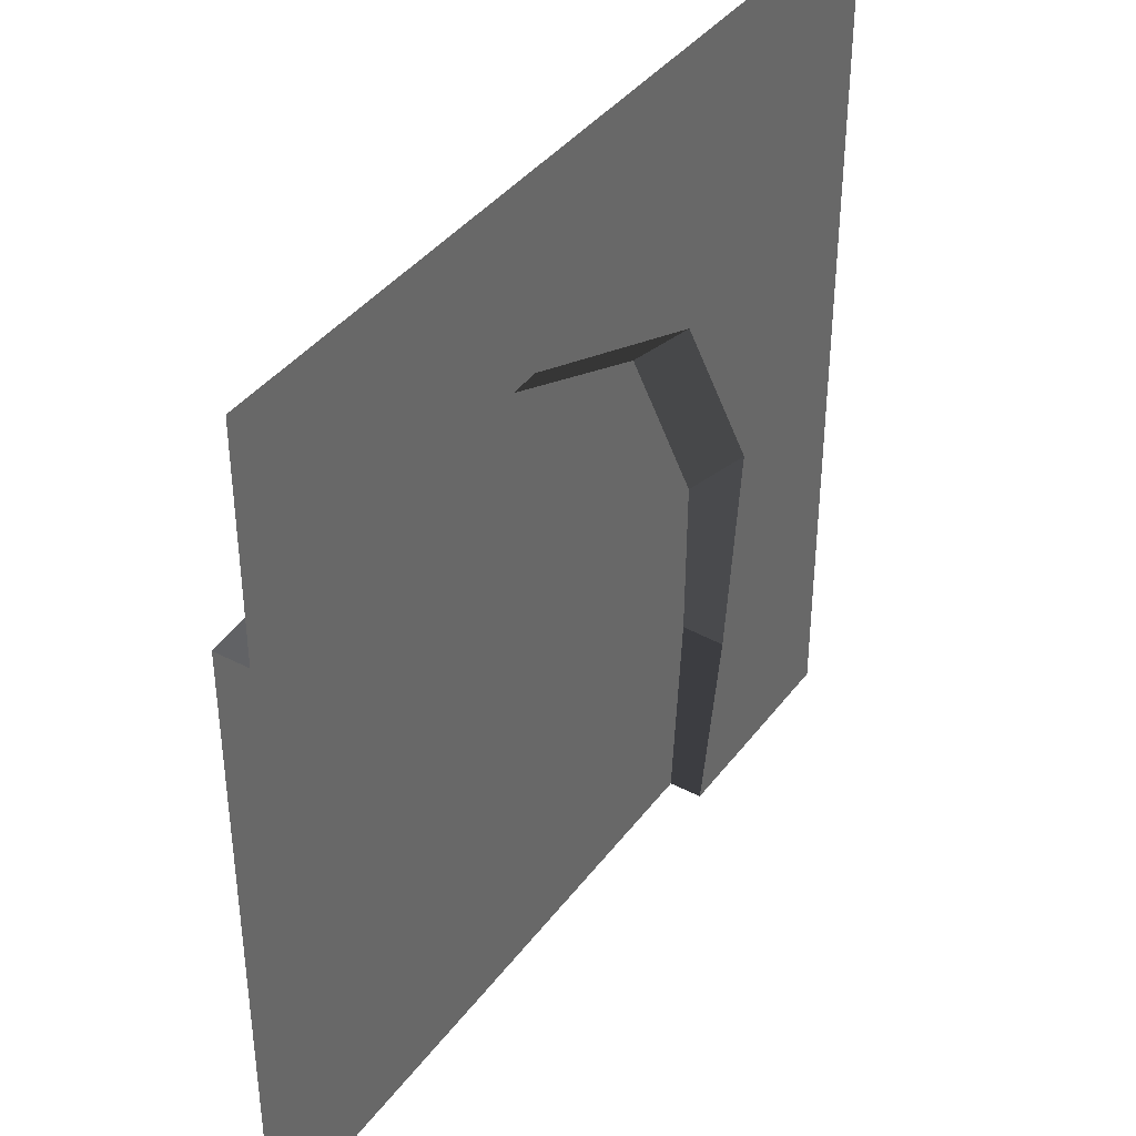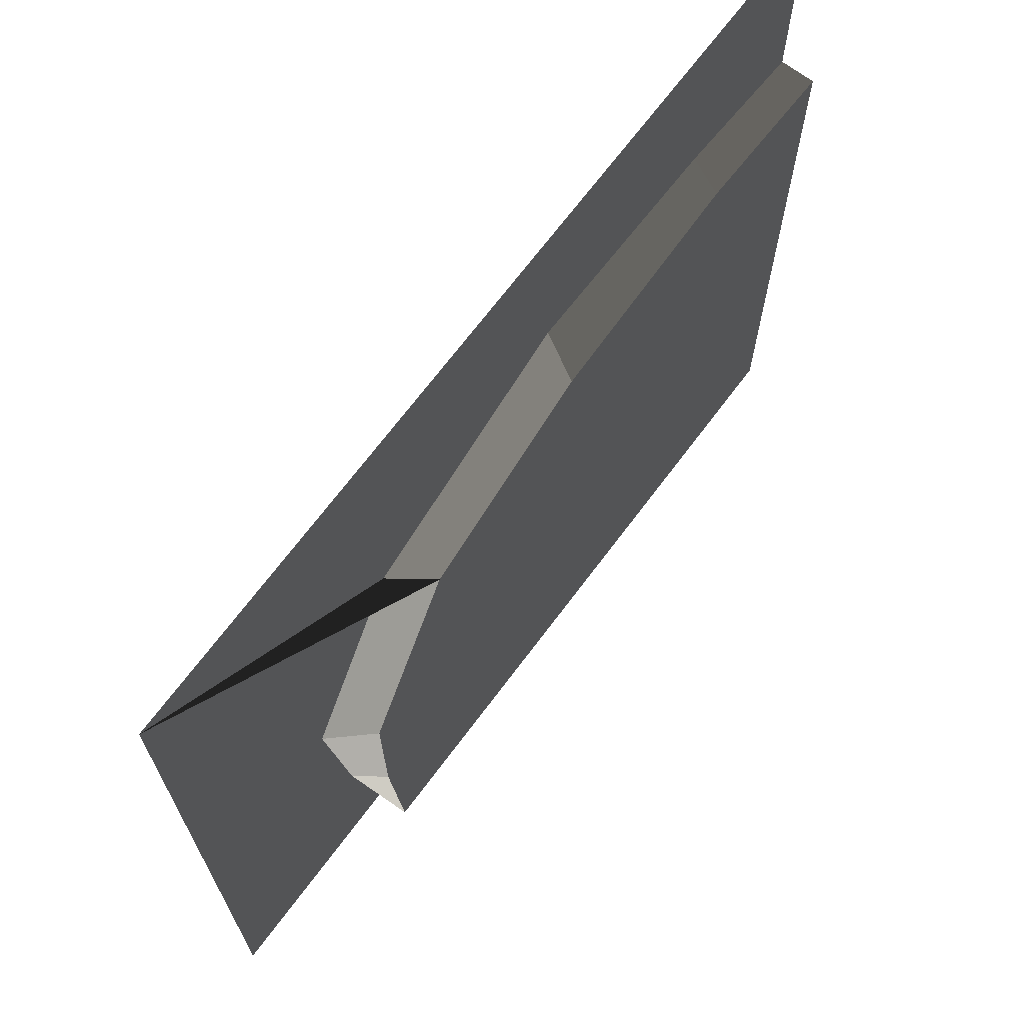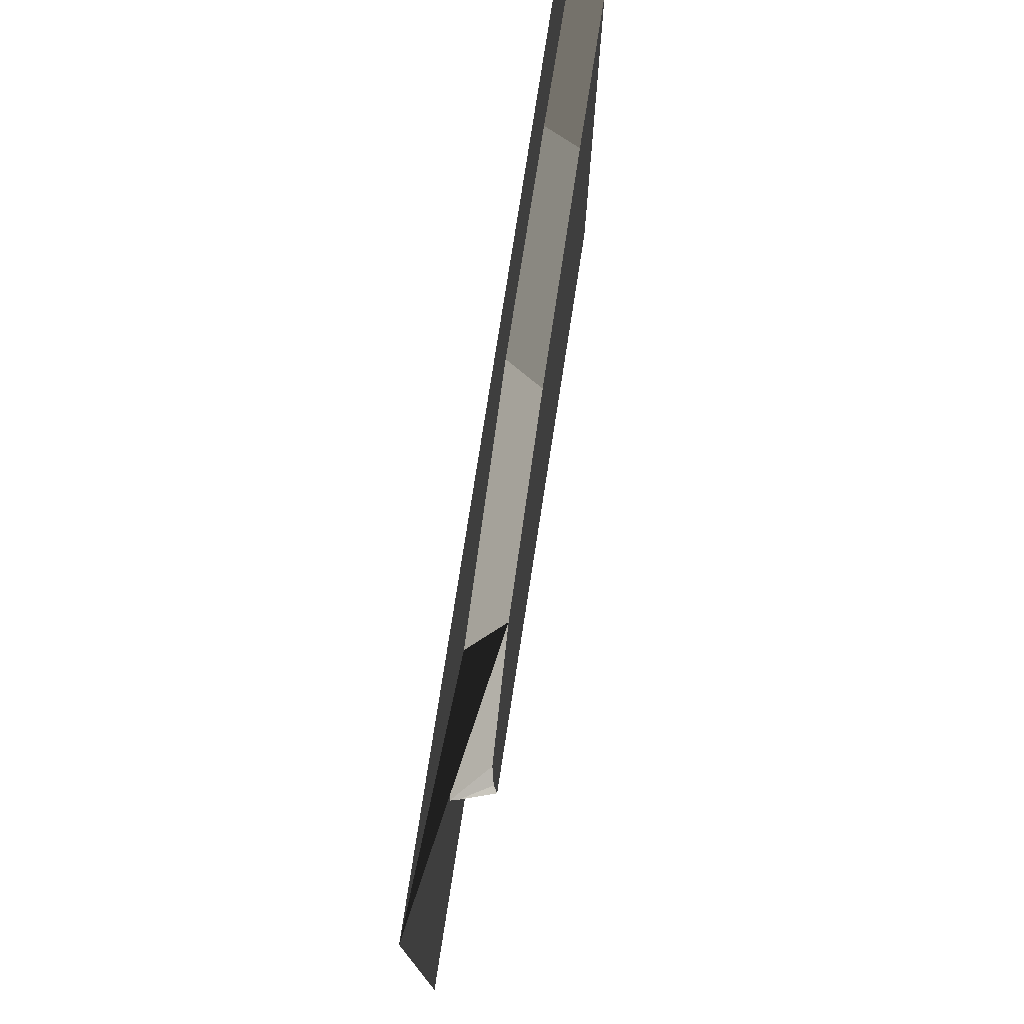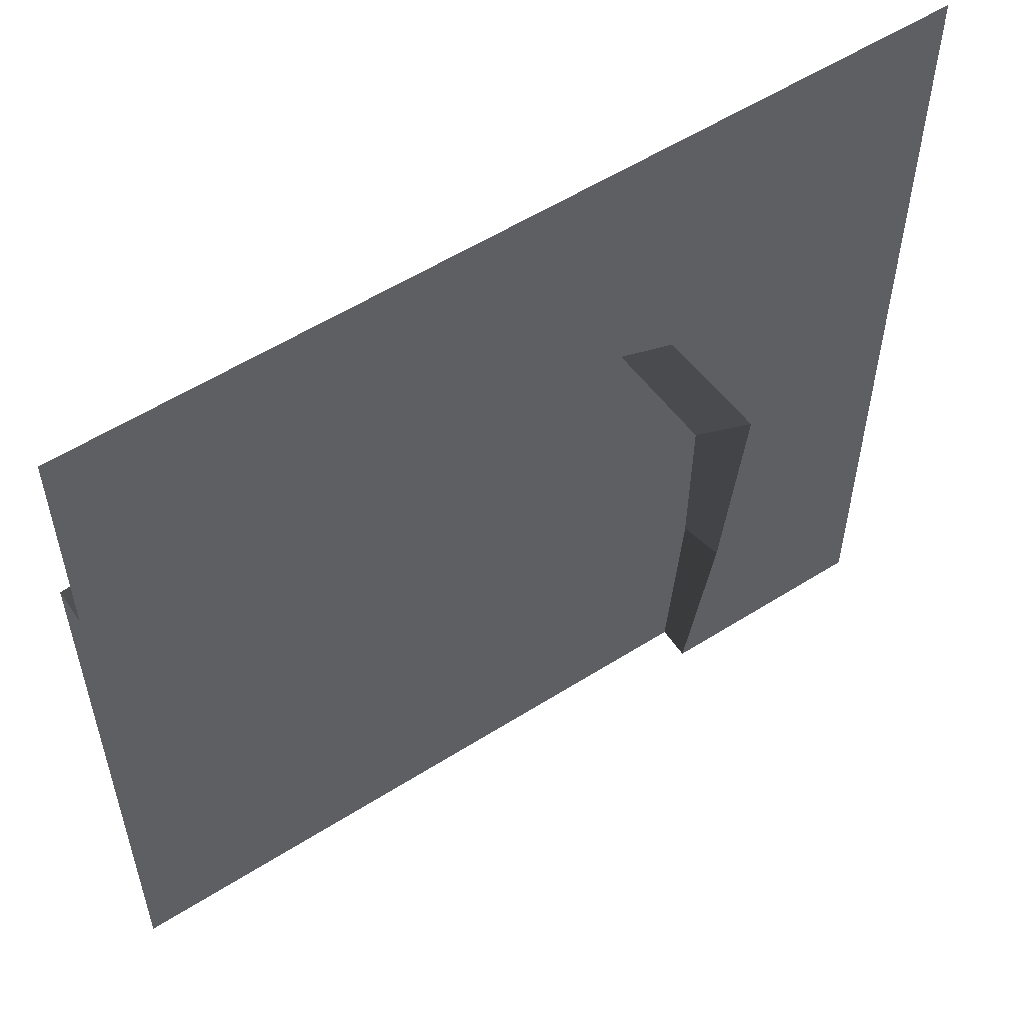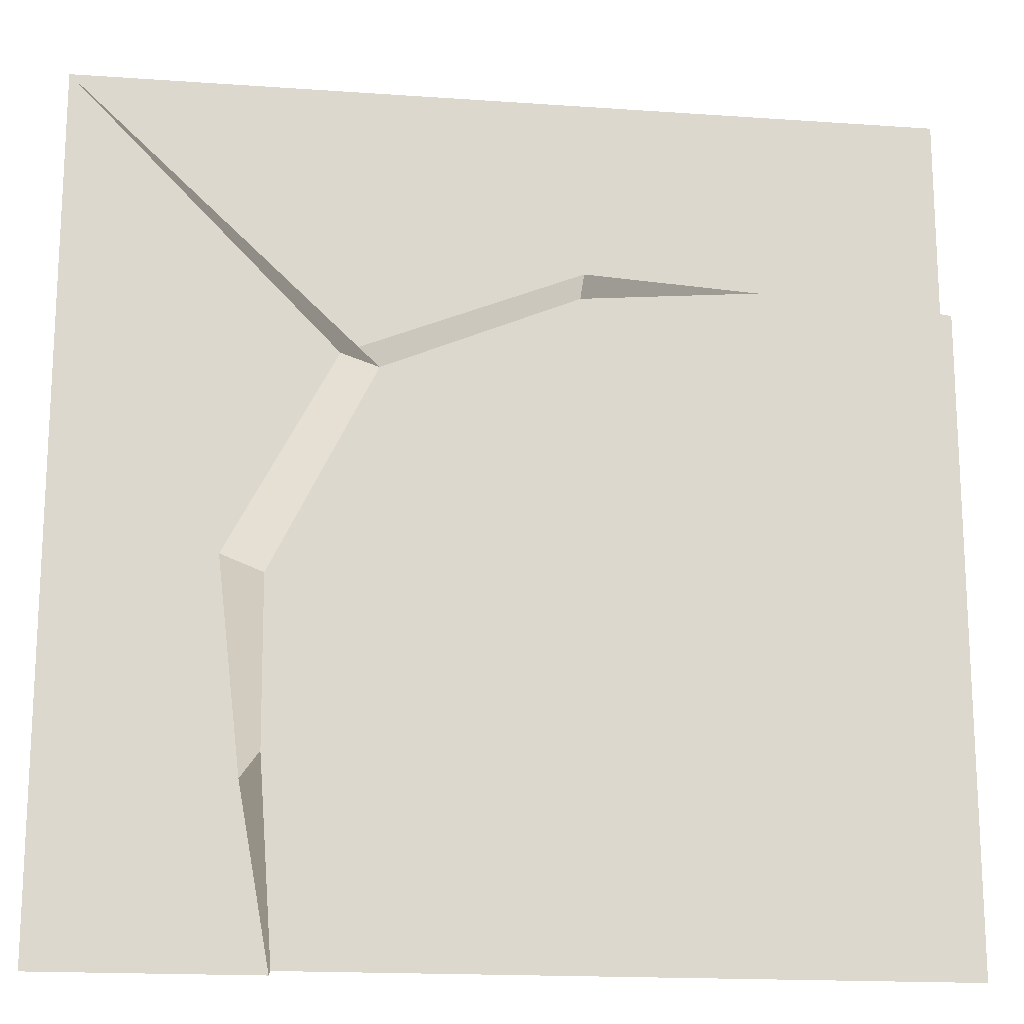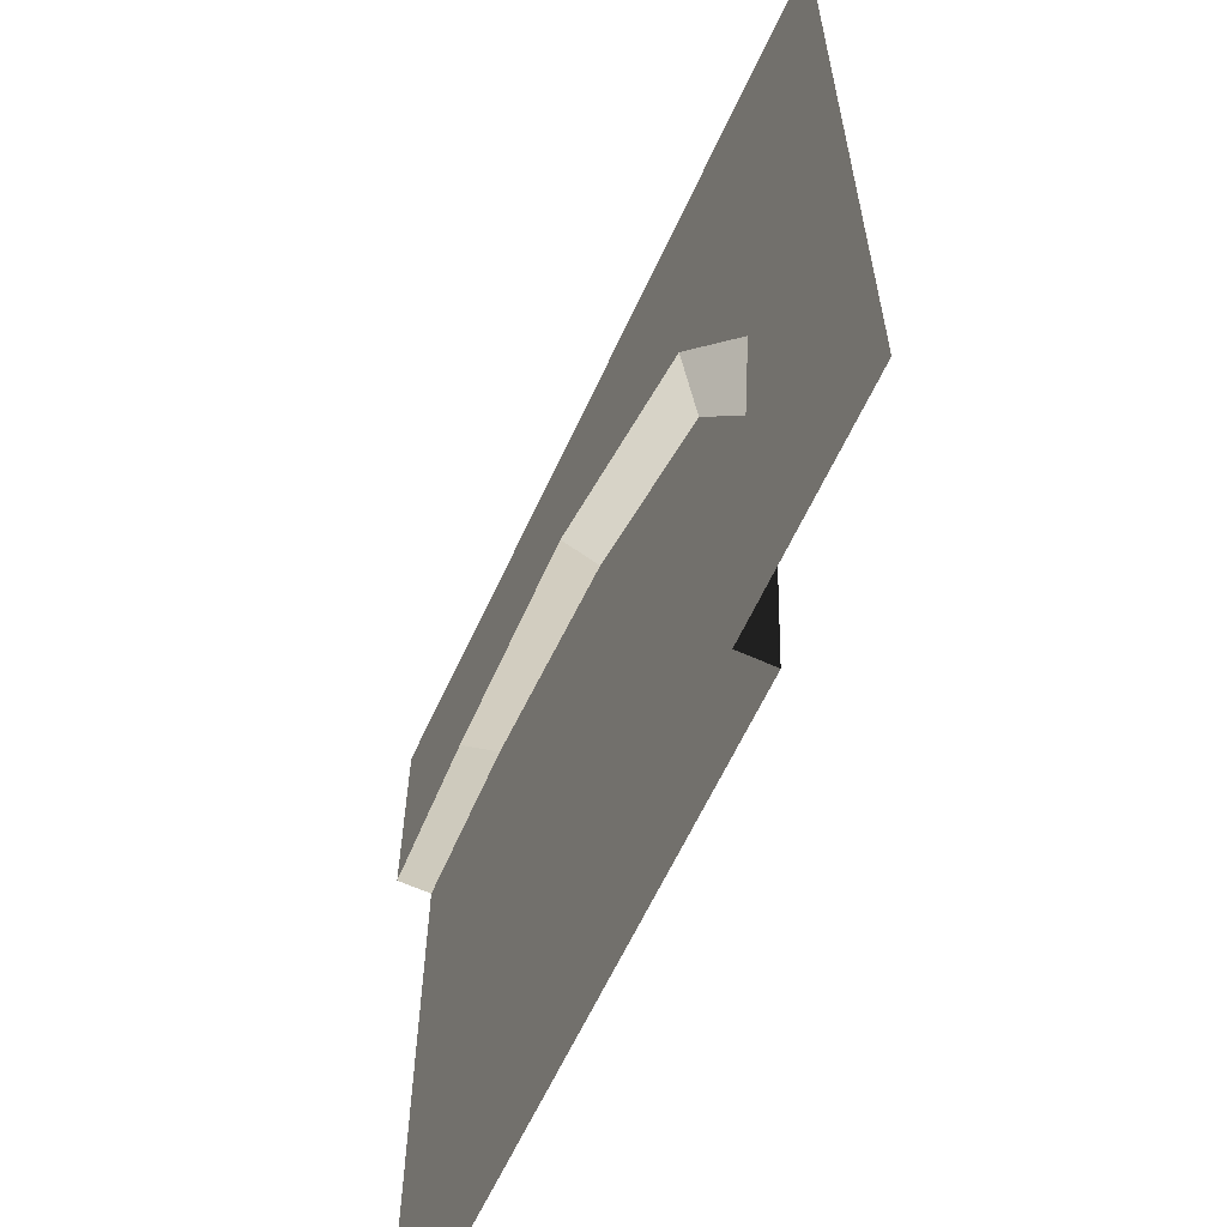
<metadata>
{"format":"obj","ext":"obj","renderer":"f3d","projection":"perspective","resolution":1024,"background":"white","views":[{"elev":39.3,"azim":122.9,"up":"+Z"},{"elev":69.4,"azim":-53.2,"up":"+Z"},{"elev":77.1,"azim":-81.2,"up":"+Z"},{"elev":55.8,"azim":146.4,"up":"+Z"},{"elev":-17.2,"azim":-8.0,"up":"+Z"},{"elev":-62.3,"azim":-114.7,"up":"+Z"}]}
</metadata>
<code>
v 1.001e-05 0 -3.815e-06
v -5 0 -3.815e-06
v -2.074 0 -1.046
v -2.131 -0.1948 -1.275
v -2.074 0 -1.046
v -3.442 0 -1.591
v -3.24 -0.1948 -1.737
v -2.945 -0.1948 -2.072
v -2.116 -0.1948 -1.631
v -2.131 -0.1948 -1.275
v -2.945 -0.1948 -2.072
v -3.24 -0.1948 -1.737
v -3.832 -0.1948 -2.919
v -3.24 -0.1948 -1.737
v -3.489 -0.1948 -3.07
v -2.945 -0.1948 -2.072
v 1.001e-05 0 -3.815e-06
v -0.8139 0 -1.12
v 1.001e-05 0 -1.259
v -2.074 0 -1.046
v -0.8871 -0.1948 -1.165
v 1.001e-05 -0.1948 -1.259
v 1.001e-05 0 -1.259
v -0.8871 -0.1948 -1.165
v -0.8139 0 -1.12
v -2.131 -0.1948 -1.275
v -2.116 -0.1948 -1.631
v -1.021 -0.1948 -1.464
v -0.8871 -0.1948 -1.165
v 1.001e-05 -0.1948 -1.556
v 1.001e-05 -0.1948 -1.259
v -1.021 -0.1948 -1.464
v -2.116 -0.1948 -1.631
v -3.489 -0.1948 -3.07
v -3.496 -0.1948 -3.952
v 8.106e-06 -0.1948 -5
v -3.444 -0.1948 -5
v 1.001e-05 -0.1948 -1.556
v -2.131 -0.1948 -1.275
v -0.8871 -0.1948 -1.165
v -0.8139 0 -1.12
v -2.131 -0.1948 -1.275
v -0.8139 0 -1.12
v -2.074 0 -1.046
v -3.442 0 -1.591
v -5 0 -3.815e-06
v -3.24 -0.1948 -1.737
v -2.945 -0.1948 -2.072
v -3.489 -0.1948 -3.07
v -2.116 -0.1948 -1.631
v -5 0 -5
v -3.926 0 -3.986
v -4.069 0 -2.769
v -3.741 0 -5
v -3.832 -0.1948 -2.919
v -4.069 0 -2.769
v -3.926 0 -3.986
v -3.832 -0.1948 -2.919
v -3.926 0 -3.986
v -3.824 -0.1948 -3.874
v -3.496 -0.1948 -3.952
v -3.489 -0.1948 -3.07
v -3.832 -0.1948 -2.919
v -3.496 -0.1948 -3.952
v -3.824 -0.1948 -3.874
v -3.444 -0.1948 -5
v -3.741 -0.1948 -5
v -4.069 0 -2.769
v -3.442 0 -1.591
v -5 0 -3.815e-06
v -3.24 -0.1948 -1.737
v -5 0 -3.815e-06
v -3.442 0 -1.591
v -3.832 -0.1948 -2.919
v -3.24 -0.1948 -1.737
v -3.442 0 -1.591
v -4.069 0 -2.769
v -3.926 0 -3.986
v -3.741 0 -5
v -3.741 -0.1948 -5
v -3.741 -0.1948 -5
v -3.824 -0.1948 -3.874
v -5 0 -5
v -4.069 0 -2.769
v -5 0 -3.815e-06
v -5 0 -3.815e-06
v -3.442 0 -1.591
v -2.074 0 -1.046
g road_Asphalt_Bend_518_143
f 1 3 2
f 4 6 5
f 4 7 6
f 8 10 9
f 11 12 10
f 13 14 8
f 13 16 15
f 17 19 18
f 17 18 20
f 21 23 22
f 24 25 23
f 26 28 27
f 26 29 28
f 30 28 29
f 30 29 31
f 32 34 33
f 32 35 34
f 36 35 32
f 36 37 35
f 36 32 38
f 39 41 40
f 42 44 43
f 45 47 46
f 48 50 49
f 51 53 52
f 51 52 54
f 55 57 56
f 58 60 59
f 61 63 62
f 64 65 63
f 66 65 64
f 66 67 65
f 68 70 69
f 71 73 72
f 74 76 75
f 74 77 76
f 78 80 79
f 78 82 81
f 83 85 84
f 86 88 87

</code>
